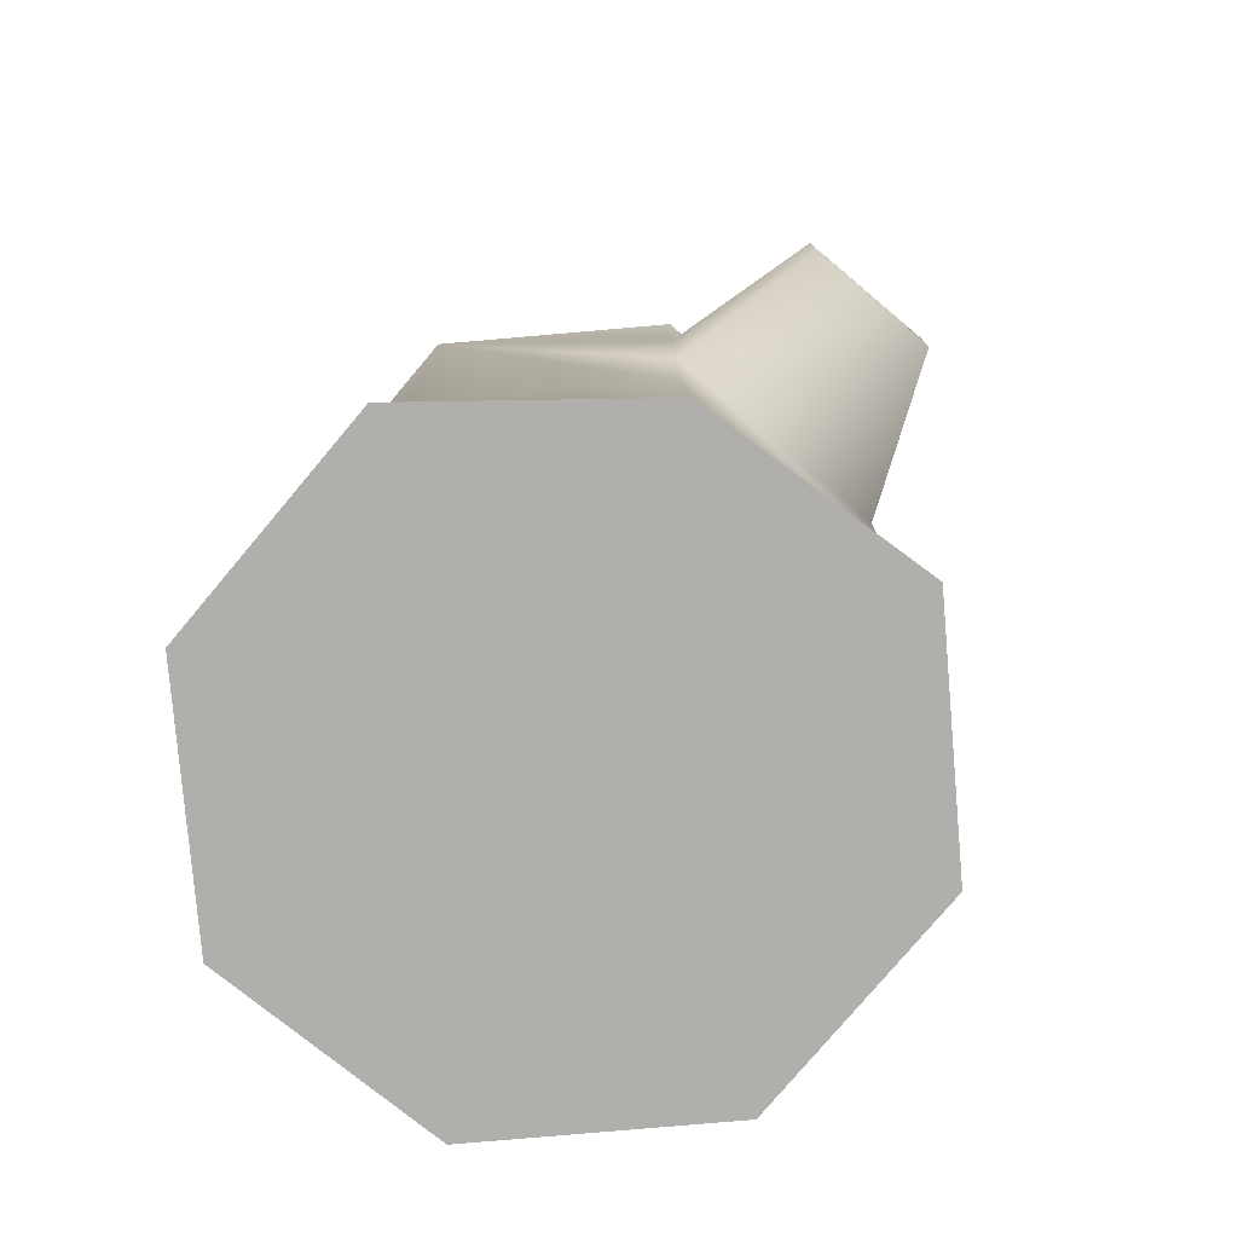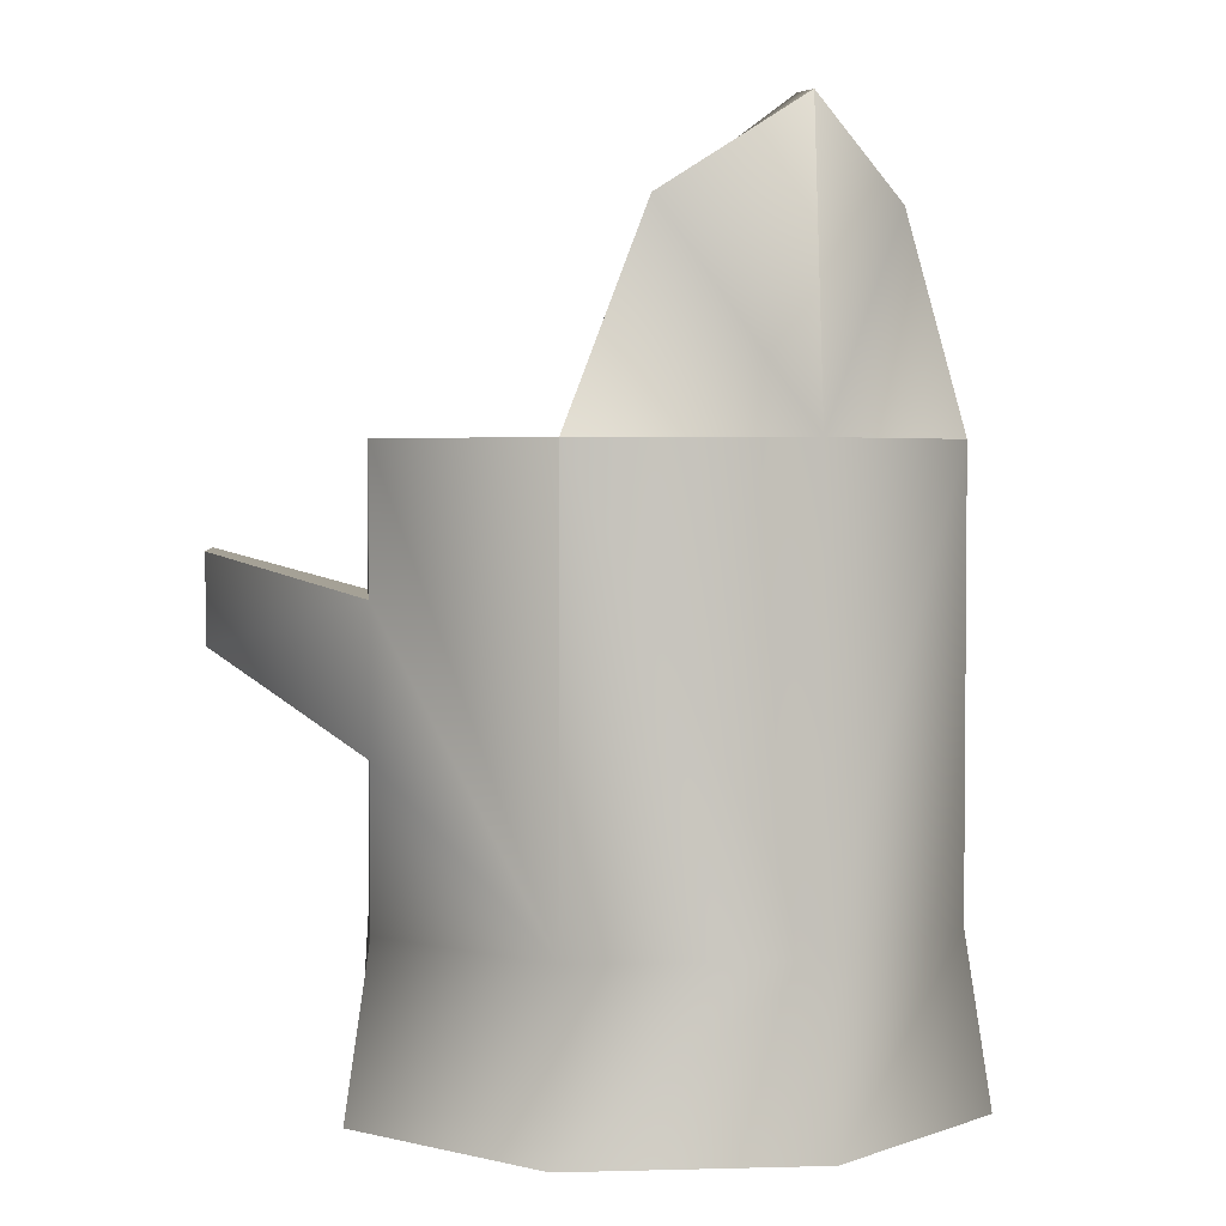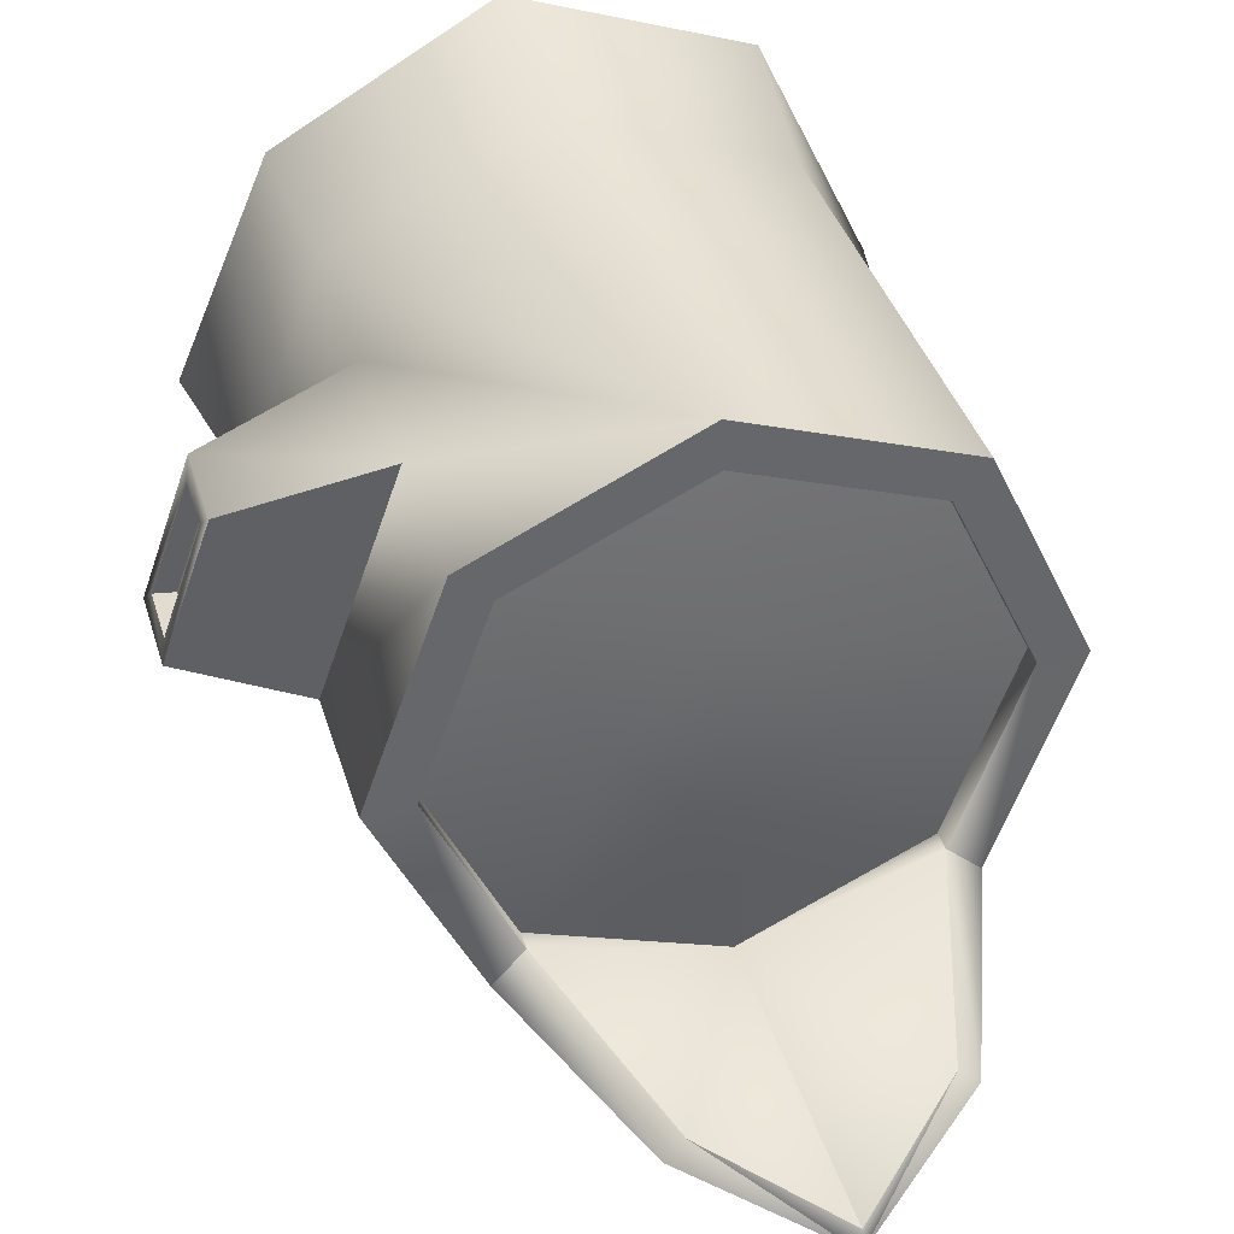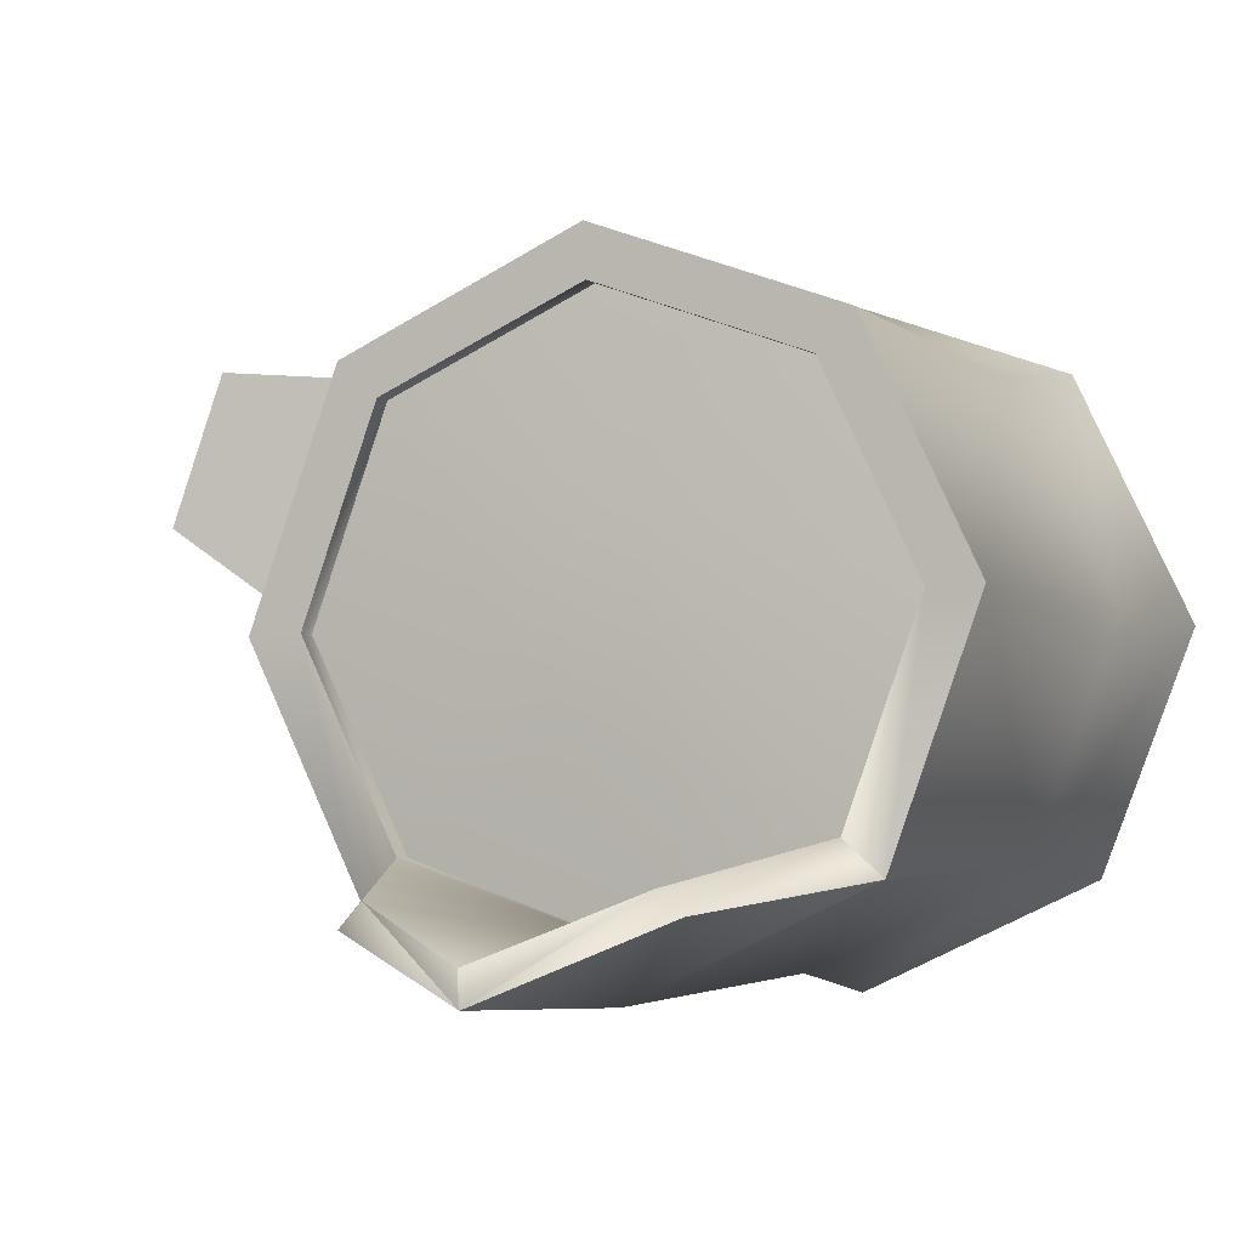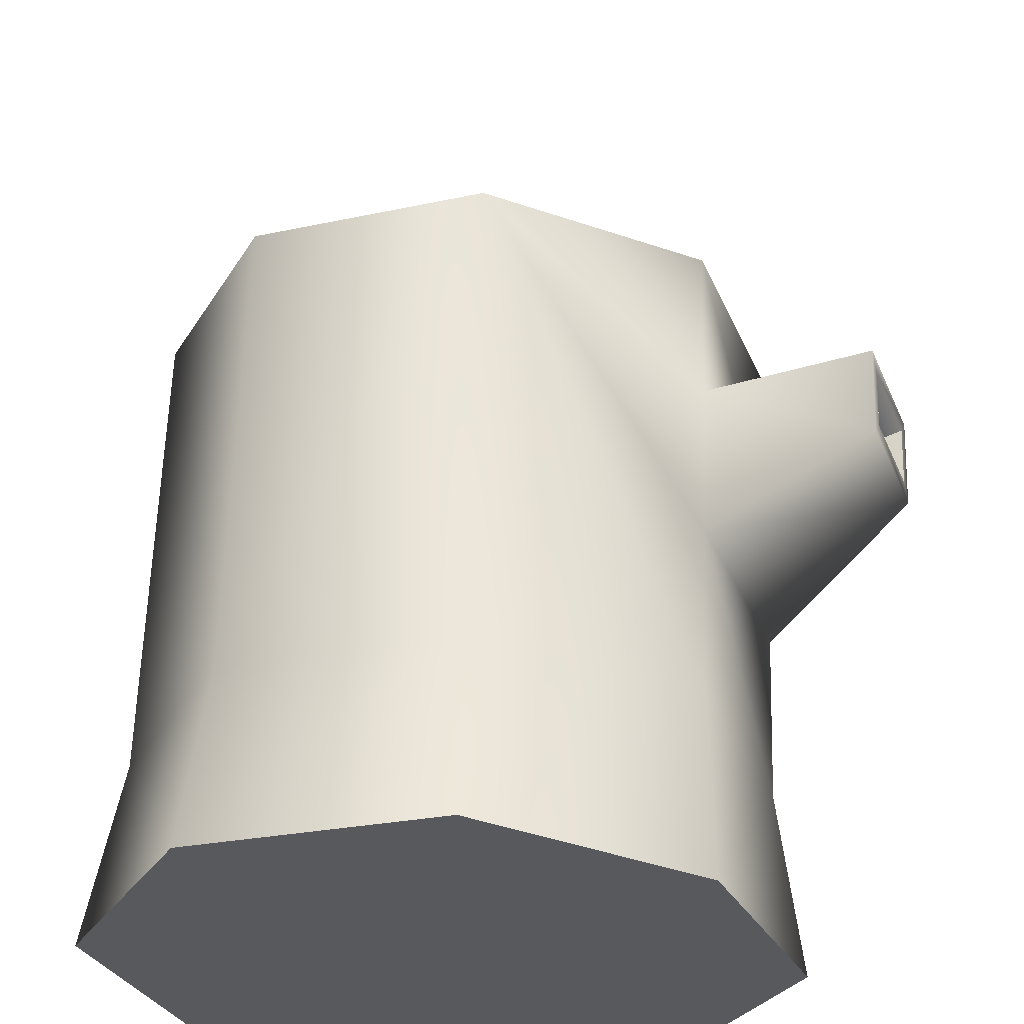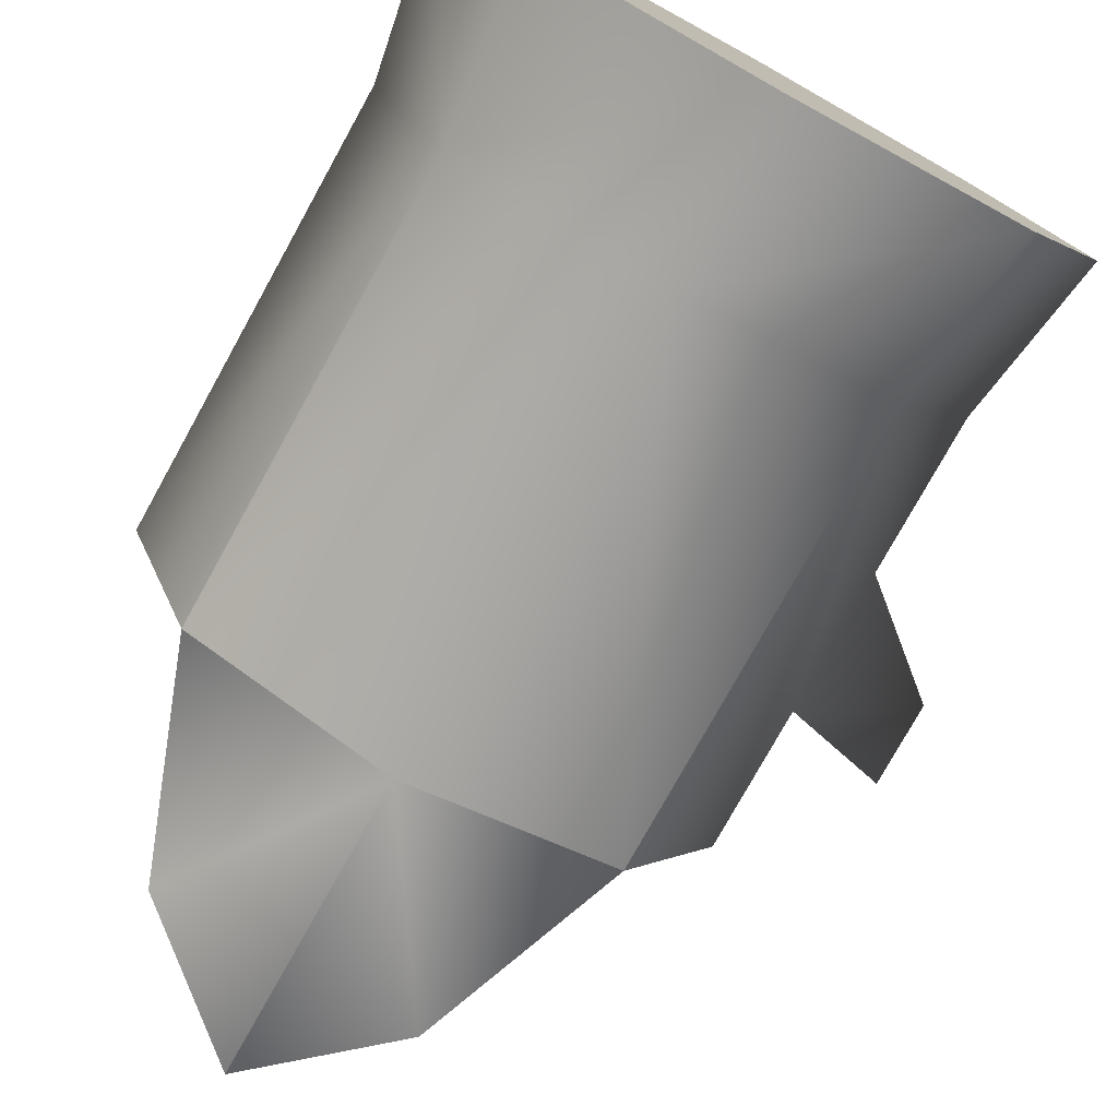
<metadata>
{"format":"obj","ext":"obj","renderer":"f3d","projection":"perspective","resolution":1024,"background":"white","views":[{"elev":-78.1,"azim":30.4,"up":"+Y"},{"elev":3.0,"azim":155.1,"up":"+Y"},{"elev":38.1,"azim":163.9,"up":"+Z"},{"elev":-2.7,"azim":-159.2,"up":"+Z"},{"elev":60.1,"azim":1.7,"up":"+Z"},{"elev":-77.1,"azim":-29.0,"up":"+Z"}]}
</metadata>
<code>
v 0.8924 -0.000343 -0.01999
v 0.8144 0.4894 -0.01598
v 0.6257 -0.000342 0.602
v 0.5996 0.4894 0.5887
v 0.02414 -0.000342 0.9424
v 0.02013 0.4894 0.8644
v -0.6369 -0.000342 0.7076
v -0.9494 -0.000343 0.05573
v -0.8603 0.4894 0.07014
v -0.7035 -0.000343 -0.5869
v -0.6455 0.4894 -0.5346
v -0.07001 -0.000343 -0.8883
v 0.591 -0.000343 -0.6534
v 0.5044 1.765 0.5028
v 0.6864 1.765 -0.009399
v 0.01354 1.765 0.7364
v -0.4987 1.765 0.5544
v -0.7322 1.765 0.06356
v -0.5503 1.765 -0.4487
v -0.05941 1.71 -0.6823
v 0.4528 1.765 -0.5003
v 0.5996 1.765 0.5887
v 0.8144 1.765 -0.01598
v -0.5846 1.765 0.6496
v -0.8603 1.765 0.07014
v -0.066 1.765 -0.8103
v 0.5387 1.765 -0.5955
v -0.06343 2.607 -0.7603
v -0.4207 2.355 -0.5903
v 0.3094 2.355 -0.6279
v -0.05937 2.607 -0.6813
v -0.362 2.355 -0.5373
v 0.2565 2.355 -0.5692
v 0.2358 1.741 0.01377
v -0.04013 1.744 0.2718
v -0.2657 1.742 -0.05915
v 0.04324 1.742 -0.225
v 0.5044 1.71 0.5028
v 0.6864 1.71 -0.009399
v 0.01354 1.71 0.7364
v -0.4987 1.71 0.5544
v -0.7322 1.71 0.06356
v -0.5503 1.71 -0.4487
v 0.4528 1.71 -0.5003
v 0.02013 1.765 0.8644
v -0.6455 1.765 -0.5346
v 0.5996 0.9422 0.5887
v 0.8144 0.9422 -0.01598
v 0.5996 1.354 0.5887
v -0.5846 0.4894 0.6496
v -0.066 0.4894 -0.8103
v 0.5387 0.4894 -0.5955
v 0.8144 1.354 -0.01598
v 1.15 1.432 0.2948
v 1.15 1.272 0.2948
v 1.051 1.272 0.575
v 1.051 1.432 0.575
v 1.165 1.475 0.2545
v 1.165 1.23 0.2545
v 1.037 1.23 0.6153
v 1.037 1.475 0.6153
v 1.093 1.415 0.2743
v 1.093 1.255 0.2743
v 0.9932 1.255 0.5545
v 0.9932 1.415 0.5545
o tronc
g tronc
f 2 3 1
f 3 6 5
f 6 7 5
f 7 9 8
f 8 11 10
f 11 12 10
f 45 24 50
f 51 13 12
f 52 1 13
f 17 42 18
f 46 26 51
f 51 27 52
f 52 23 53
f 53 22 49
f 14 23 15
f 16 22 14
f 17 45 16
f 18 24 17
f 18 46 25
f 20 33 31
f 26 30 27
f 15 27 21
f 32 28 29
f 33 28 31
f 21 30 33
f 19 29 46
f 26 29 28
f 20 32 19
f 14 40 16
f 20 44 21
f 18 43 19
f 16 41 17
f 15 38 14
f 2 47 4
f 52 48 2
f 11 25 46
f 4 45 6
f 9 50 25
f 49 58 53
f 52 53 48
f 56 65 57
f 53 59 48
f 49 60 61
f 47 59 60
f 55 58 54
f 56 59 55
f 57 60 56
f 57 58 61
f 63 65 64
f 55 62 63
f 57 62 54
f 55 64 56
f 2 4 3
f 3 4 6
f 6 50 7
f 7 50 9
f 8 9 11
f 11 51 12
f 51 52 13
f 52 2 1
f 17 41 42
f 50 24 25
f 51 26 27
f 49 22 45
f 52 27 23
f 53 23 22
f 14 22 23
f 16 45 22
f 17 24 45
f 18 25 24
f 18 19 46
f 20 21 33
f 26 28 30
f 15 23 27
f 32 31 28
f 33 30 28
f 21 27 30
f 19 32 29
f 26 46 29
f 20 31 32
f 14 38 40
f 18 42 43
f 16 40 41
f 15 39 38
f 19 43 20
f 2 48 47
f 11 9 25
f 4 47 45
f 11 46 51
f 6 45 50
f 49 61 58
f 47 49 45
f 56 64 65
f 53 58 59
f 49 47 60
f 47 48 59
f 55 59 58
f 56 60 59
f 57 61 60
f 57 54 58
f 63 62 65
f 55 54 62
f 57 65 62
f 55 63 64
o interieur
g interieur
f 12 13 3
f 34 37 36
f 21 39 15
f 34 38 39
f 35 42 41
f 37 43 36
f 34 44 37
f 13 1 3
f 3 5 7
f 7 8 3
f 8 10 3
f 10 12 3
f 35 34 36
f 21 44 39
f 34 35 38
f 35 40 38
f 35 41 40
f 35 36 42
f 36 43 42
f 37 20 43
f 37 44 20
f 34 39 44

</code>
